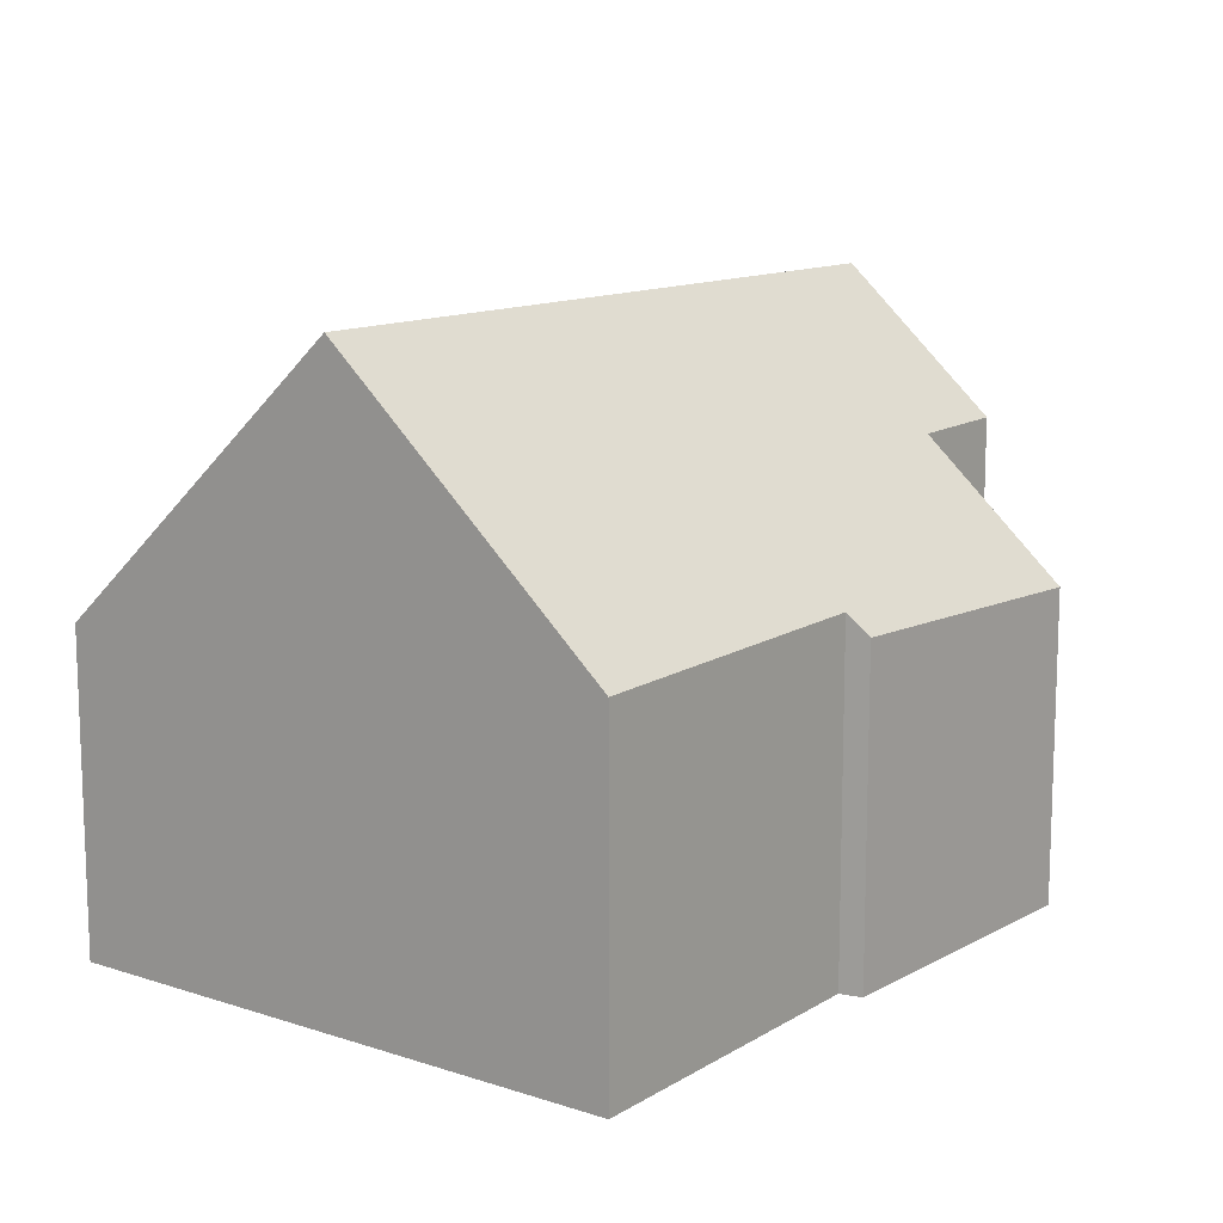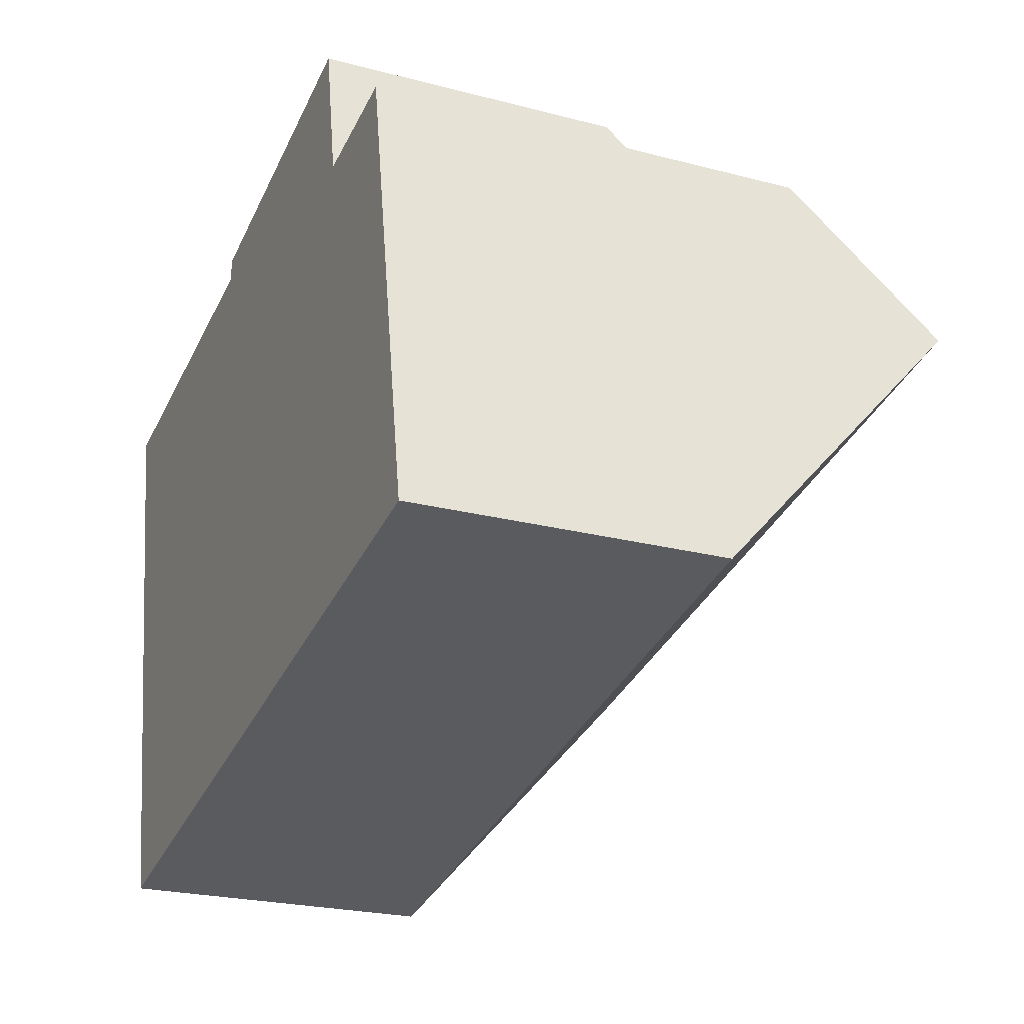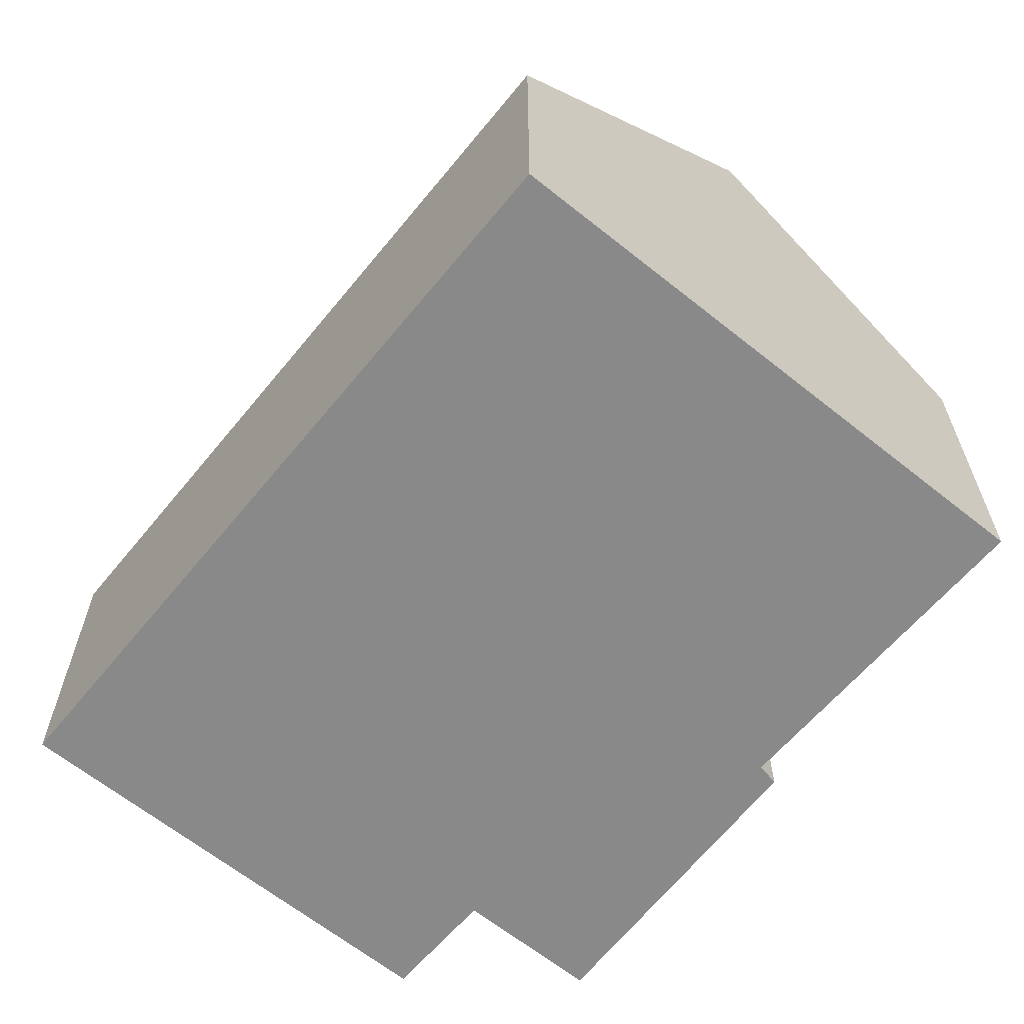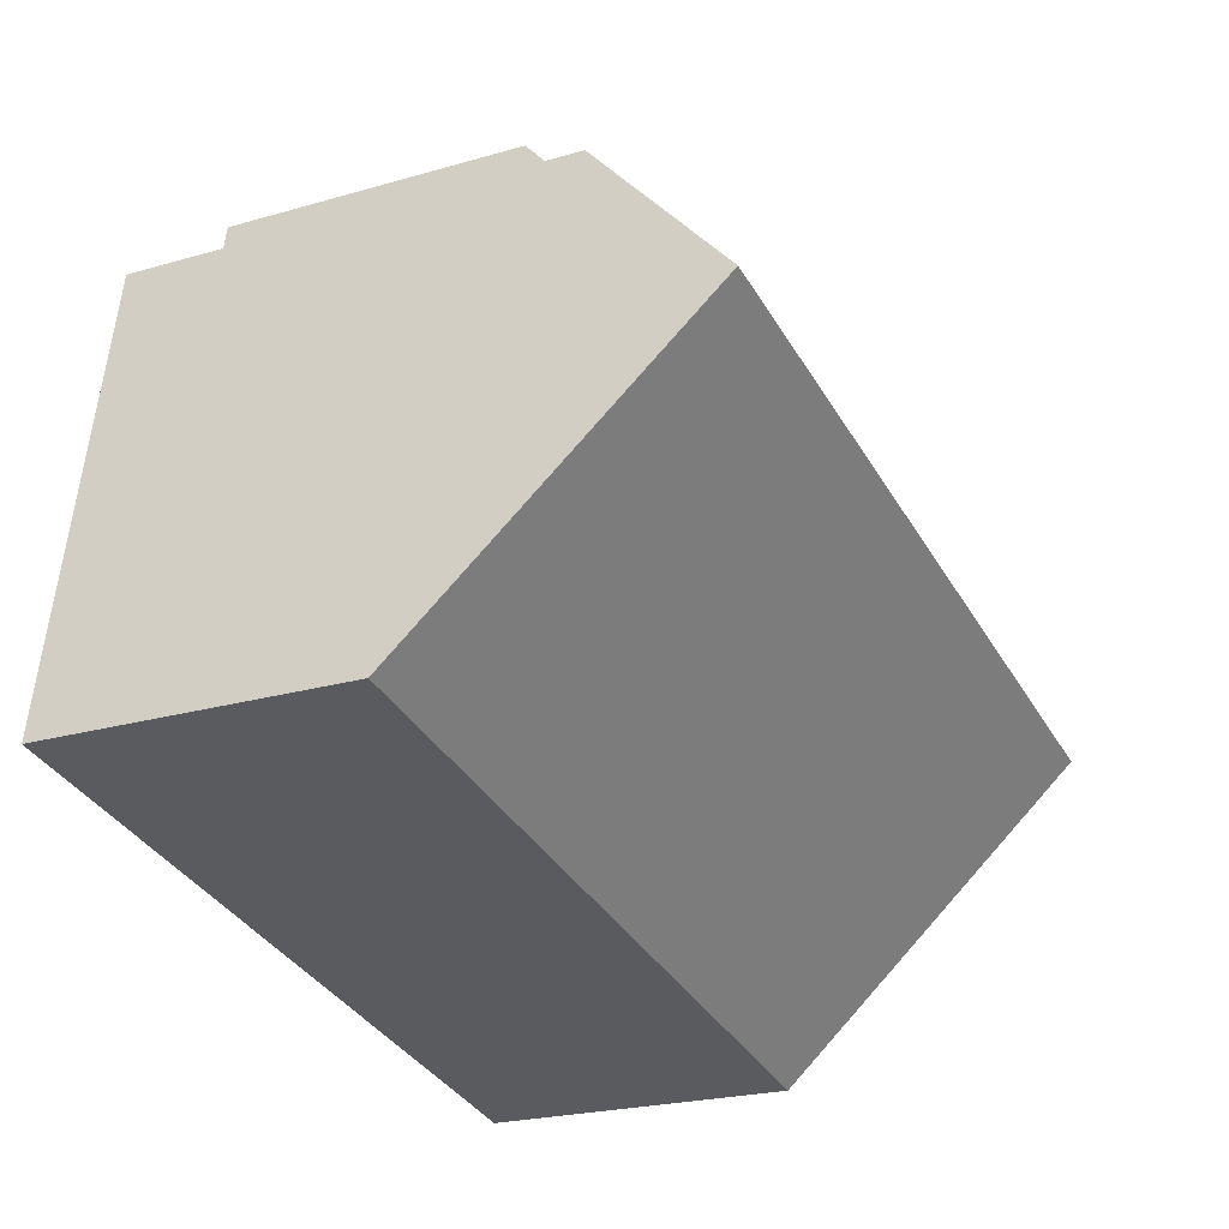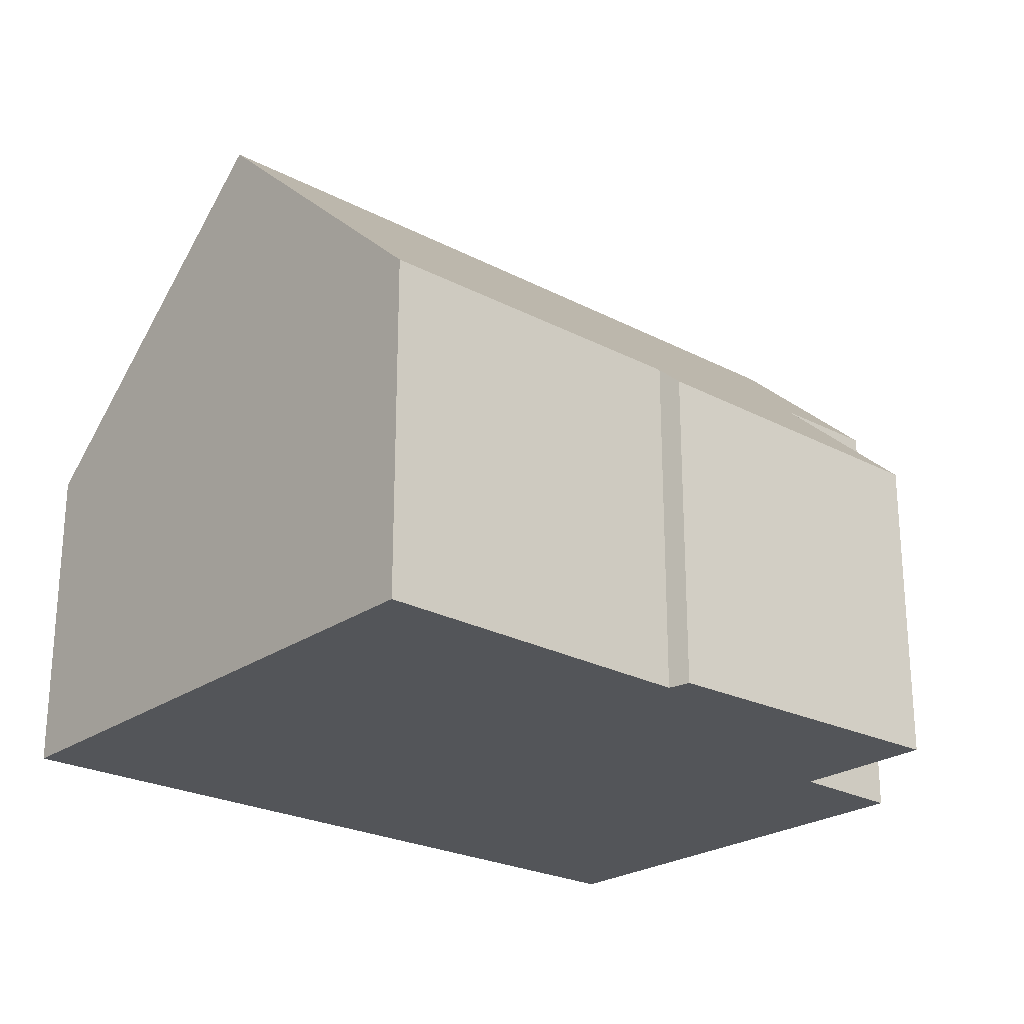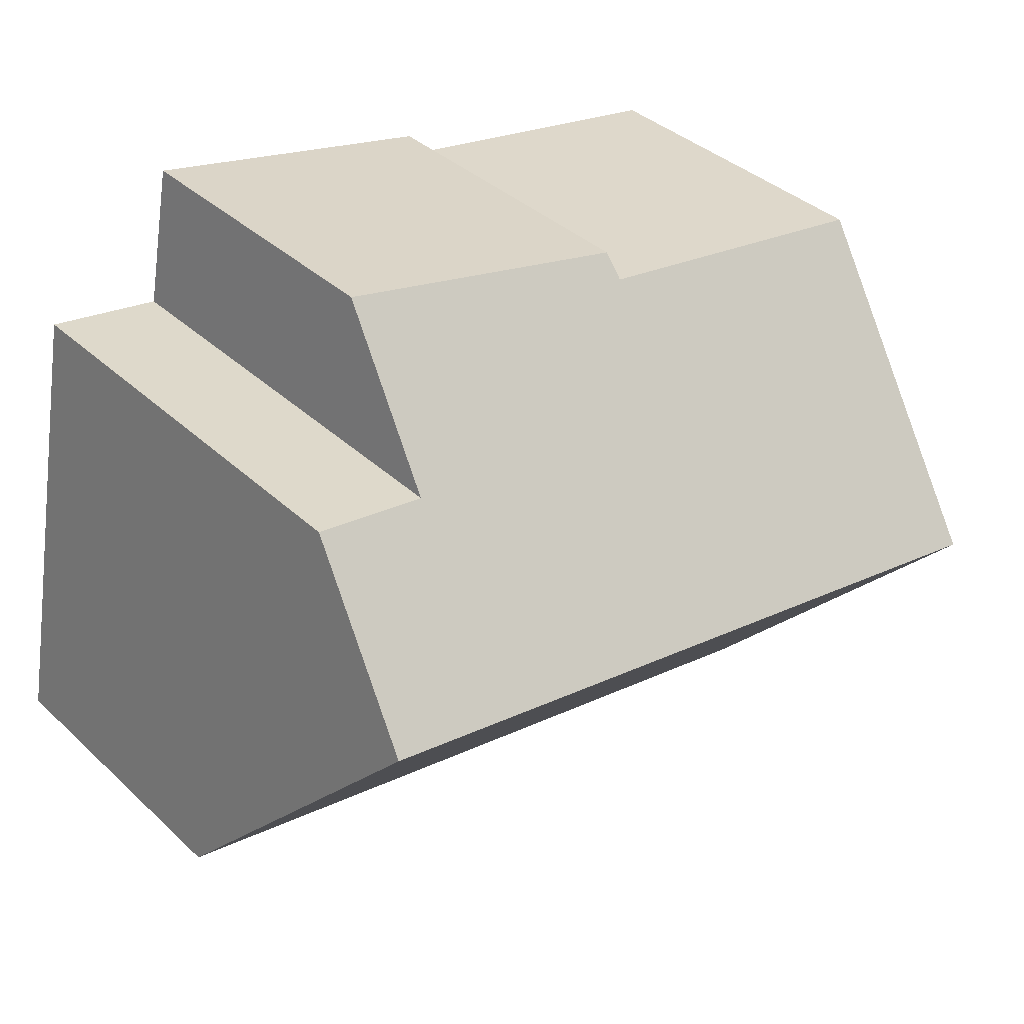
<metadata>
{"format":"obj","ext":"obj","renderer":"f3d","projection":"perspective","resolution":1024,"background":"white","views":[{"elev":12.4,"azim":-63.9,"up":"+Y"},{"elev":-23.7,"azim":66.3,"up":"+Z"},{"elev":-63.0,"azim":-140.1,"up":"+Y"},{"elev":-22.7,"azim":116.6,"up":"+Z"},{"elev":-24.1,"azim":-51.9,"up":"+Y"},{"elev":37.5,"azim":139.6,"up":"+Z"}]}
</metadata>
<code>
v  2.365 6.551 -12.06
v  17.16 12.32 -2.682
v  18.32 6.551 -8.986
v  1.131 12.32 -5.766
v  13.54 6.523 3.182
v  6.988 7.128 1.236
v  6.998 6.708 1.713
v  0 7.032 4.306e-16
v  14.11 9.272 0.181
v  16.55 9.312 0.606
v  0 0 0
v  1.131 3.531e-16 -5.766
v  2.365 7.382e-16 -12.06
v  6.988 -7.568e-17 1.236
v  6.998 -1.049e-16 1.713
v  13.54 -1.948e-16 3.182
v  16.55 -3.711e-17 0.606
v  14.11 -1.108e-17 0.181
v  18.32 5.502e-16 -8.986
v  17.16 1.642e-16 -2.682
g defaultobject
f 1 2 3
f 2 1 4
f 5 6 7
f 6 4 8
f 4 6 2
f 2 6 9
f 9 6 5
f 2 9 10
f 1 8 4
f 8 1 11
f 11 1 12
f 12 1 13
f 14 7 6
f 7 14 15
f 8 14 6
f 14 8 11
f 15 5 7
f 5 15 16
f 9 17 10
f 17 9 18
f 5 18 9
f 18 5 16
f 10 3 2
f 3 10 17
f 3 17 19
f 19 17 20
f 19 1 3
f 1 19 13
f 15 14 16
f 20 13 19
f 13 20 17
f 13 17 18
f 13 18 16
f 13 16 14
f 13 14 11
f 13 11 12

</code>
